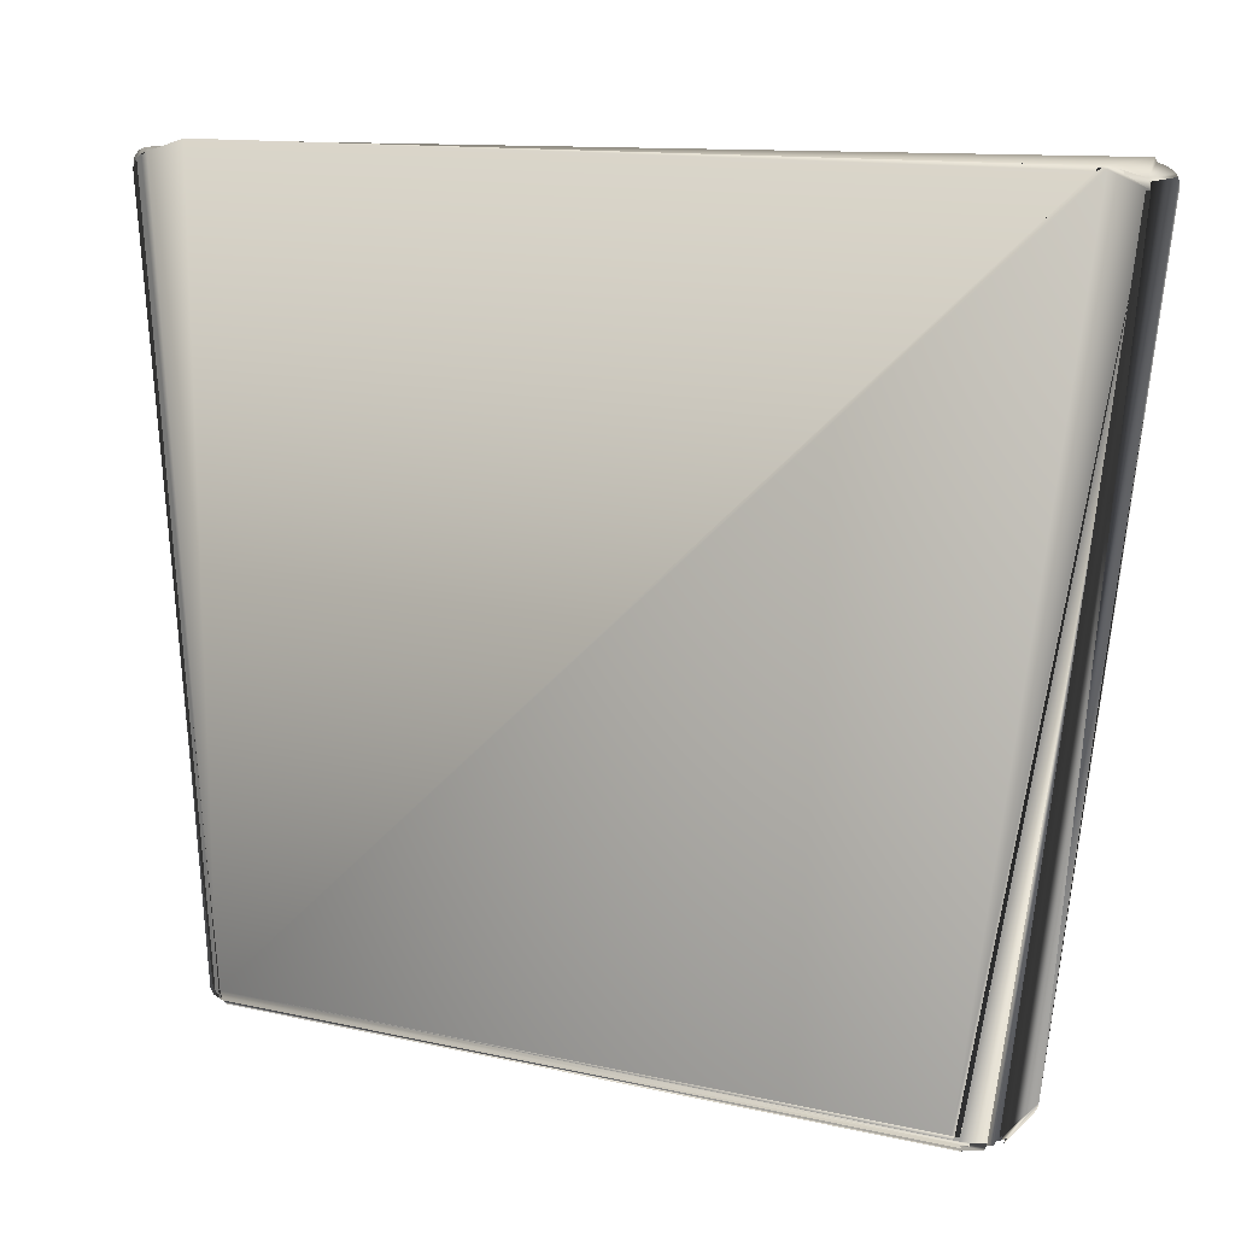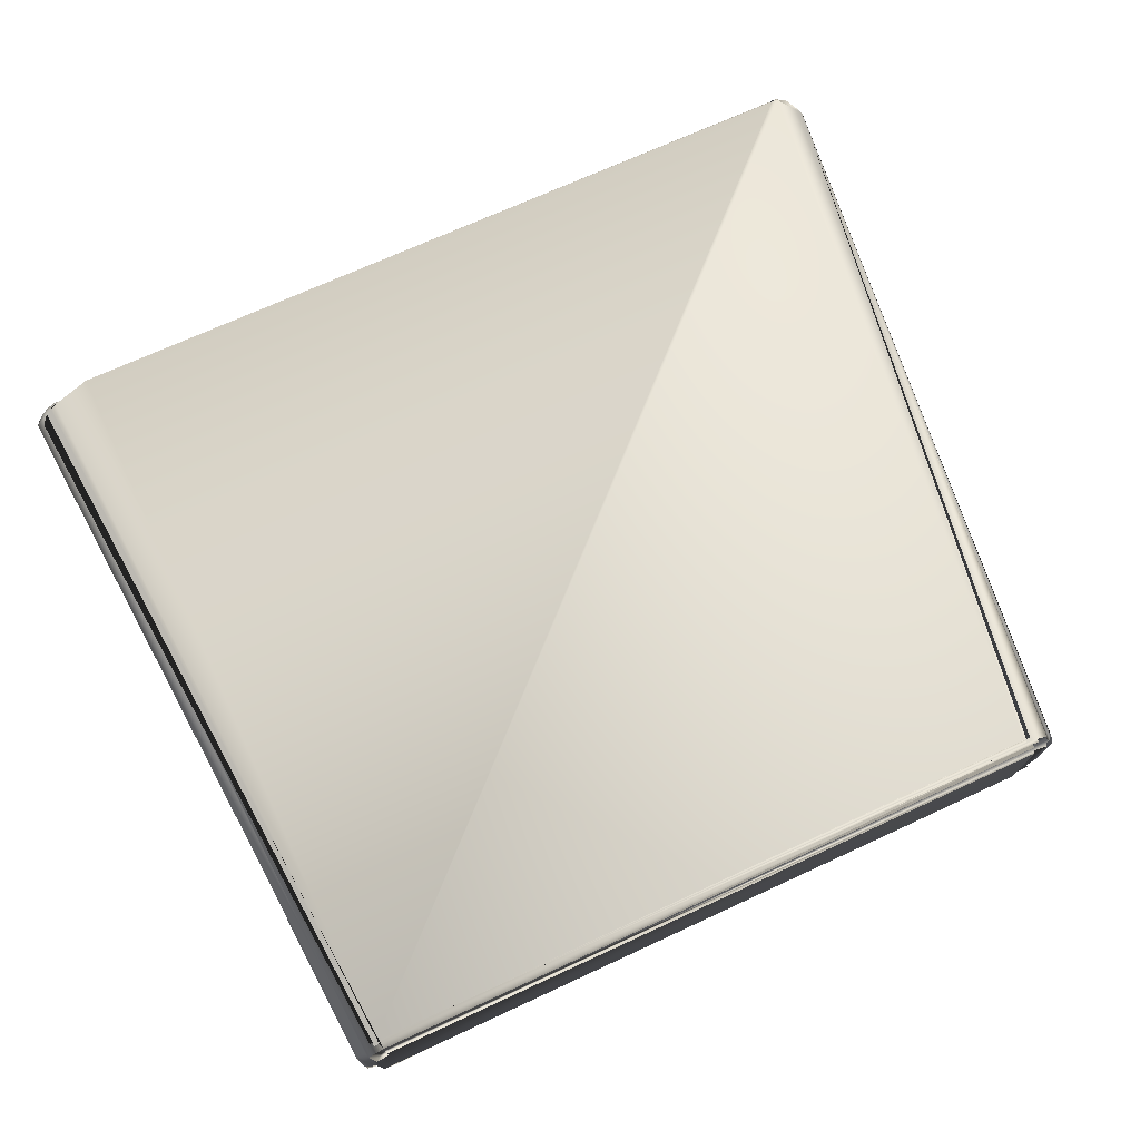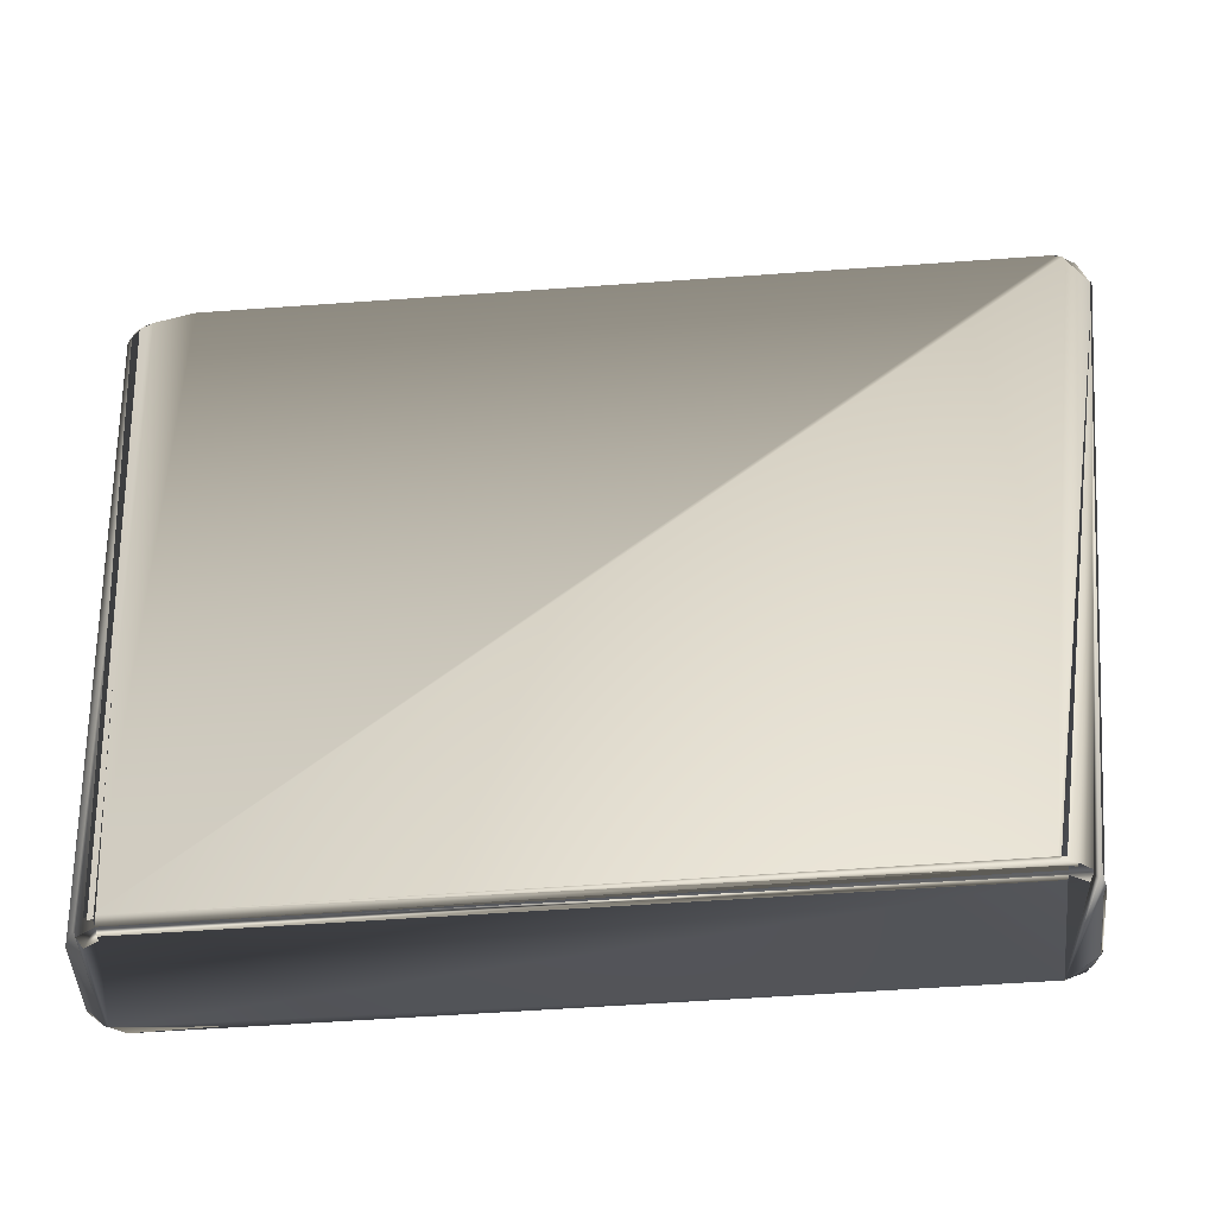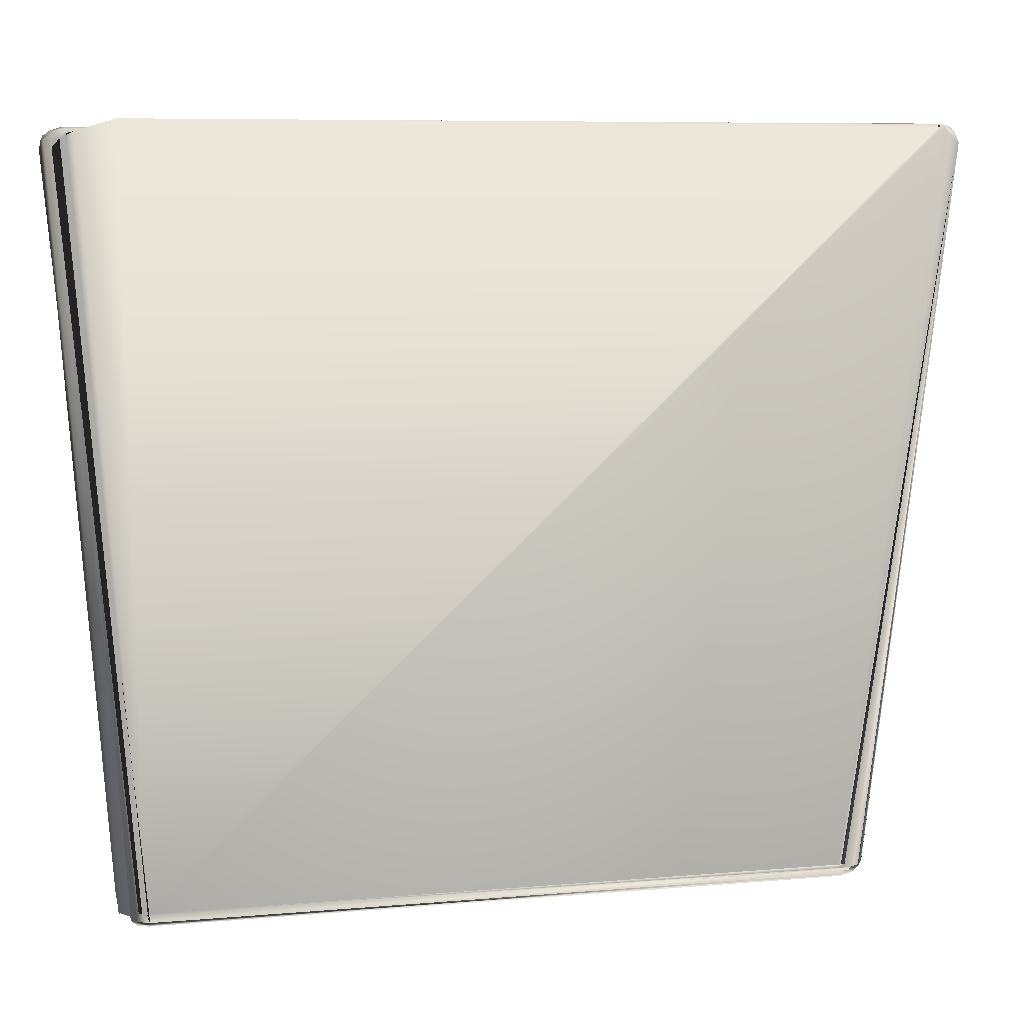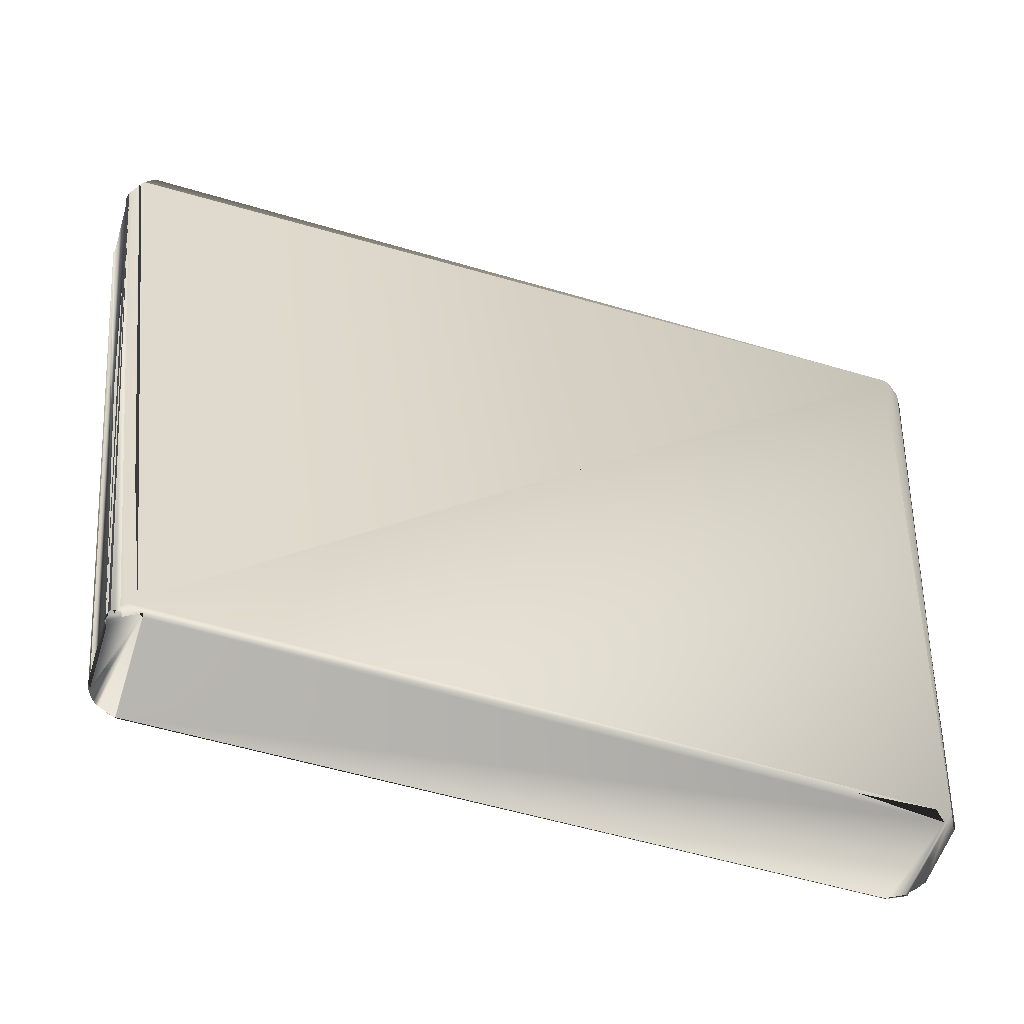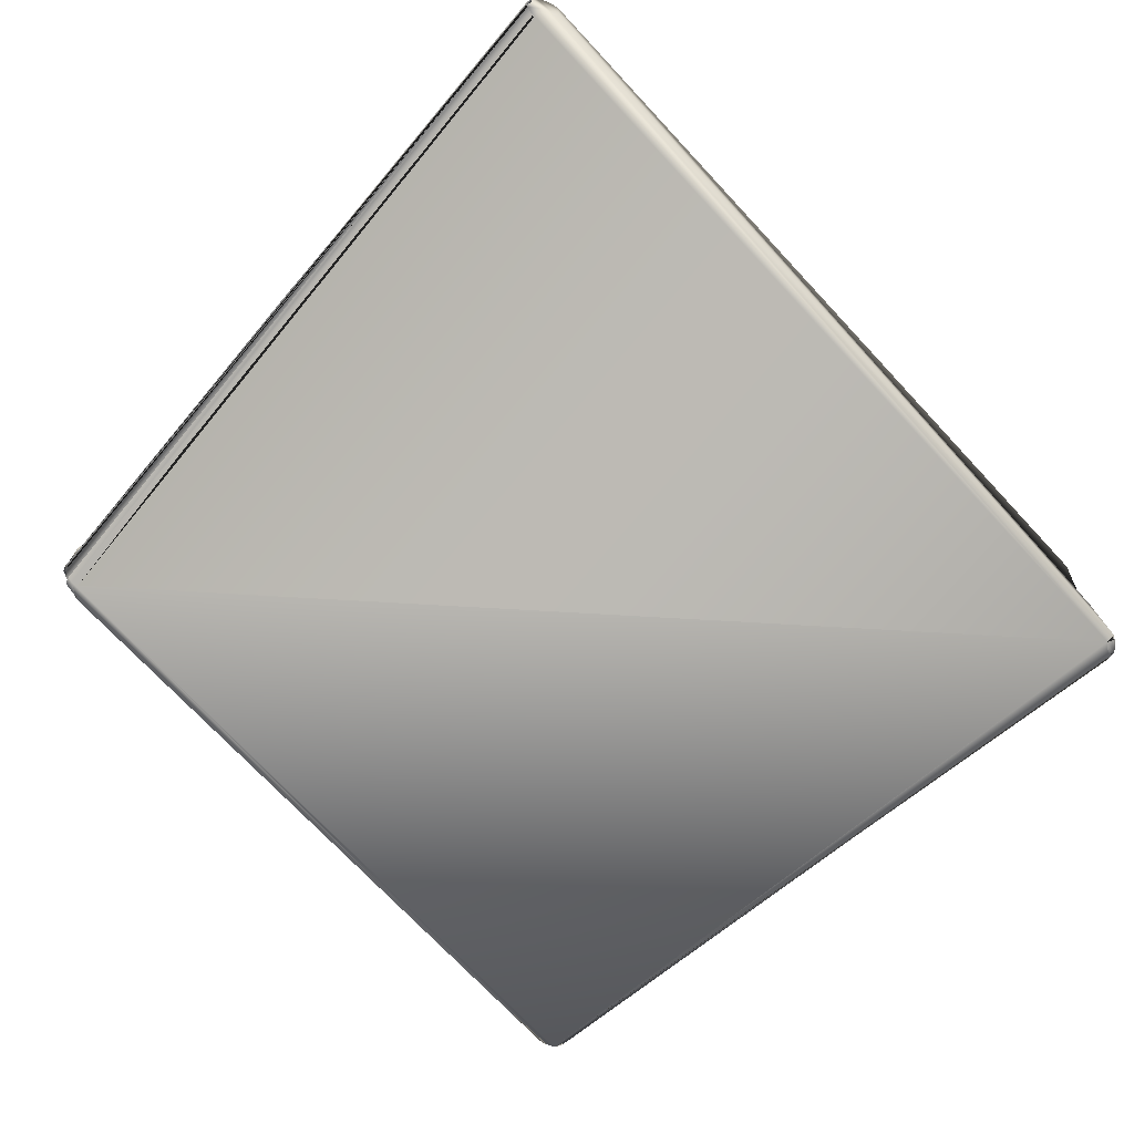
<metadata>
{"format":"obj","ext":"obj","renderer":"f3d","projection":"perspective","resolution":1024,"background":"white","views":[{"elev":12.2,"azim":28.2,"up":"+Y"},{"elev":72.9,"azim":-24.7,"up":"+Z"},{"elev":-48.1,"azim":5.0,"up":"+Y"},{"elev":9.0,"azim":-12.8,"up":"+Y"},{"elev":-56.2,"azim":162.8,"up":"+Y"},{"elev":-72.6,"azim":132.9,"up":"+Z"}]}
</metadata>
<code>
o right_arm_mesh10.002_mesh10-geometry
v 0.1143 -0.1674 -0.384
v 0.1154 -0.1674 -0.3841
v 0.1131 -0.1673 -0.3839
v 0.1393 -0.04654 -0.4143
v 0.1248 -0.1691 -0.4167
v 0.1248 -0.168 -0.4178
v 0.1244 -0.1679 -0.4189
v 0.1238 -0.1711 -0.4165
v 0.1242 -0.1691 -0.4188
v 0.1239 -0.1679 -0.42
v 0.1248 -0.1691 -0.3937
v 0.1244 -0.1679 -0.3915
v 0.1532 0.07602 -0.4167
v 0.1532 0.07602 -0.3937
v 0.1228 -0.1701 -0.4206
v 0.1238 -0.1711 -0.3939
v 0.1231 -0.169 -0.4209
v 0.1242 -0.1691 -0.3916
v 0.1239 -0.1679 -0.3904
v 0.1526 0.07618 -0.4188
v 0.1528 0.07803 -0.4165
v 0.1526 0.07618 -0.3916
v 0.1528 0.07803 -0.3939
v 0.1203 -0.1718 -0.4215
v 0.1213 -0.17 -0.4225
v 0.1228 -0.1701 -0.3898
v 0.1231 -0.169 -0.3895
v 0.1216 -0.1689 -0.4228
v 0.1523 0.07891 -0.4163
v 0.1523 0.07891 -0.3941
v 0.1203 -0.1718 -0.3889
v 0.1213 -0.17 -0.3879
v 0.1197 -0.1688 -0.4243
v 0.1216 -0.1689 -0.3876
v 0.1497 0.07576 -0.4231
v 0.1483 0.0772 -0.4242
v 0.1151 -0.1717 -0.4244
v 0.1149 -0.1724 -0.4235
v 0.1176 -0.1698 -0.3854
v 0.1175 -0.1675 -0.4256
v 0.1177 -0.1687 -0.385
v 0.1479 0.07616 -0.4245
v 0.1151 -0.1717 -0.386
v 0.1149 -0.1724 -0.3869
v 0.1153 -0.1708 -0.3852
v 0.1154 -0.1697 -0.3847
v 0.1154 -0.1686 -0.3843
v 0.1483 0.08013 -0.4227
v 0.1483 0.08013 -0.3877
v 0.1131 -0.1684 -0.384
v 0.148 0.08091 -0.3884
v -0.1191 -0.1723 -0.4236
v 0.1448 0.08242 -0.4225
v 0.1424 0.0807 -0.3849
v -0.1189 -0.1729 -0.4226
v 0.1448 0.08112 -0.4244
v 0.1448 0.08112 -0.386
v 0.1427 0.08163 -0.3857
v -0.1189 -0.1729 -0.3878
v -0.1191 -0.1723 -0.3868
v 0.1448 0.08186 -0.3869
v -0.1194 -0.1707 -0.3852
v -0.1196 -0.1686 -0.3843
v -0.1219 -0.1687 -0.385
v -0.125 -0.1708 -0.4221
v -0.1207 -0.1674 -0.3844
v -0.1239 -0.1675 -0.4244
v -0.1232 -0.1729 -0.4202
v -0.1445 0.07396 -0.4221
v -0.1219 -0.1675 -0.3848
v -0.1232 -0.1729 -0.3902
v -0.125 -0.1708 -0.3883
v -0.1229 -0.1675 -0.3854
v -0.1257 -0.1688 -0.3877
v -0.1428 0.07433 -0.3867
v -0.1458 0.07365 -0.4201
v -0.1402 0.07607 -0.4253
v -0.1439 0.07519 -0.4227
v -0.1439 0.07611 -0.4224
v -0.1405 0.07703 -0.4249
v -0.1454 0.07572 -0.4205
v -0.128 -0.1709 -0.4164
v -0.1286 -0.1699 -0.4166
v -0.1383 0.07759 -0.4257
v -0.1452 0.07662 -0.4202
v -0.1282 -0.1689 -0.3914
v -0.1286 -0.1699 -0.3938
v -0.129 -0.1689 -0.3938
v -0.1405 0.07703 -0.3855
v -0.1383 0.07757 -0.3847
v -0.1424 0.07745 -0.3872
v -0.1364 0.07909 -0.3849
v -0.1386 0.07854 -0.3853
v -0.1445 0.07822 -0.4193
v -0.1433 0.07863 -0.4208
v -0.1234 0.083 -0.385
v -0.1387 0.07941 -0.386
v -0.1405 0.07958 -0.4229
v -0.1451 0.07664 -0.3901
v -0.1367 0.08002 -0.3857
v -0.1387 0.08016 -0.4235
v -0.1429 0.07927 -0.4201
v -0.1388 0.08014 -0.3869
v -0.1421 0.07905 -0.3885
v -0.1403 0.08018 -0.422
v -0.1387 0.08073 -0.4225
f 62 72 71 59 60 44 43 31 32 34 41 39 46 45
f 6 4 10 20 13 21 23 14 22 19 12 18 11 16 8 5 9 7
f 3 2 1
f 65 82 83 87 88 86 74 72 71 68
f 37 38 44 43 31 32 26 27 18 11 16 8 5 9 17 15 25 24
f 85 99 86 88 87 83 82 65 76 67 69 78 79 81
f 84 36 48 56 53 106 105 98 101
f 20 13 21 29 48 36 42 40 35 33 28 25 15 17 9 7 6 4 10
f 61 57 58 54 96 92 100 97 103 106 53
f 14 22 19 12 18 27 26 32 34 41 47 50 1 2 3 57 61 51 49 30 23
f 84 80 77 78 69 67 76 65 33 35 40 42 36
f 33 65 68 55 52 38 37 24 25 28
f 66 89 90 93 92 96 54 58 57 3 1 50 47 41 39 46 45 62 63 64 70 73 75
f 104 91 99 85 94 95 102 105 106 103
f 30 49 51 61 53 56 48 29 21 23
f 68 71 59 60 44 38 52 55
f 85 81 79 78 77 80 84 101 98 105 102 95 94
f 89 66 75 73 70 64 63 62 72 74 86 99 91 104 103 97 100 92 93 90

</code>
